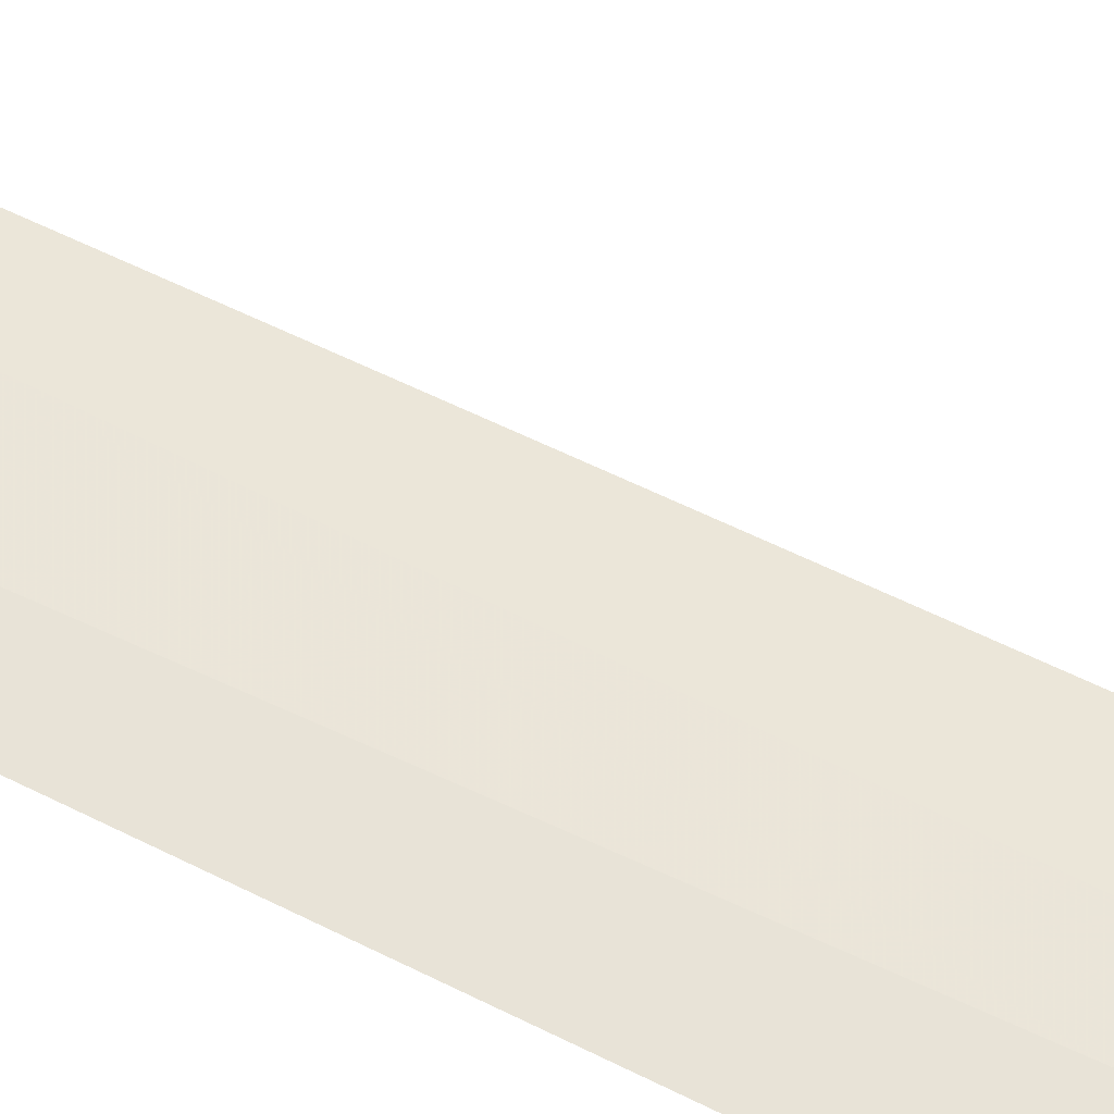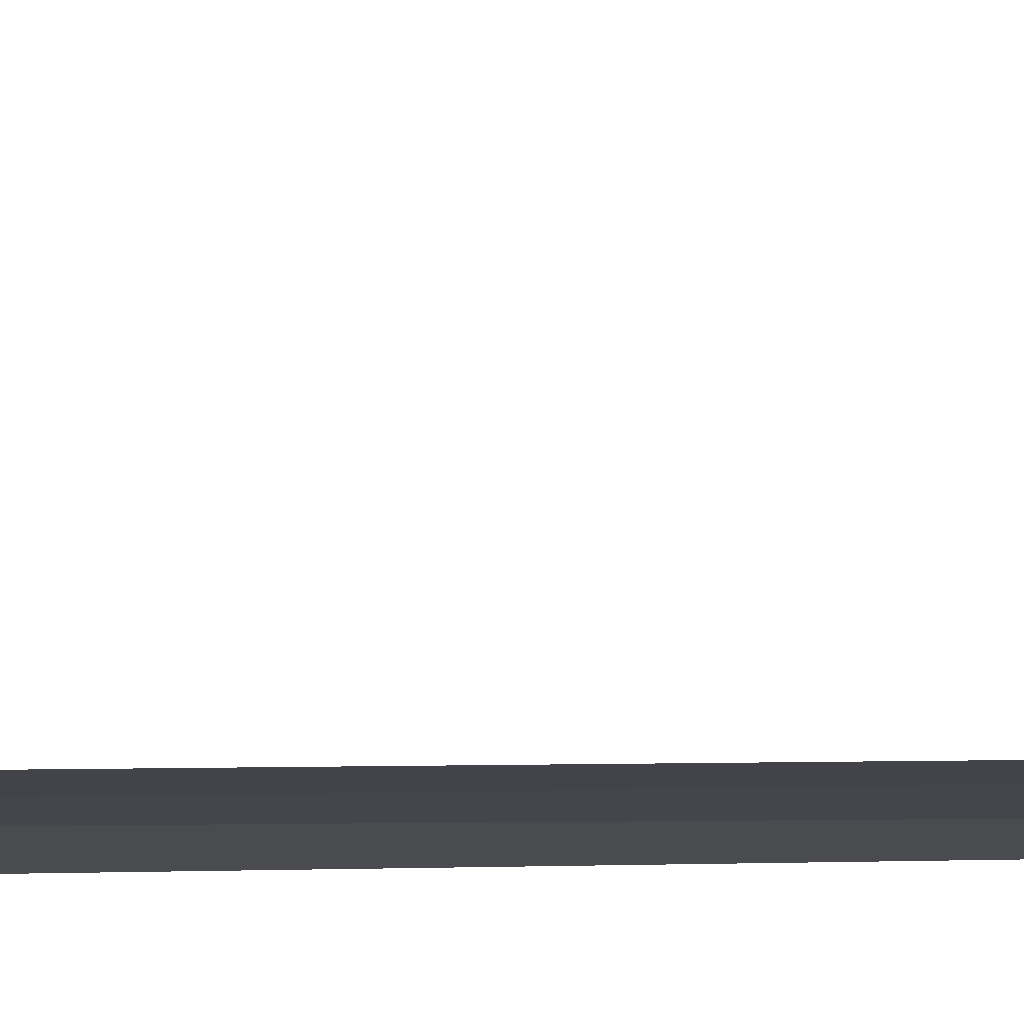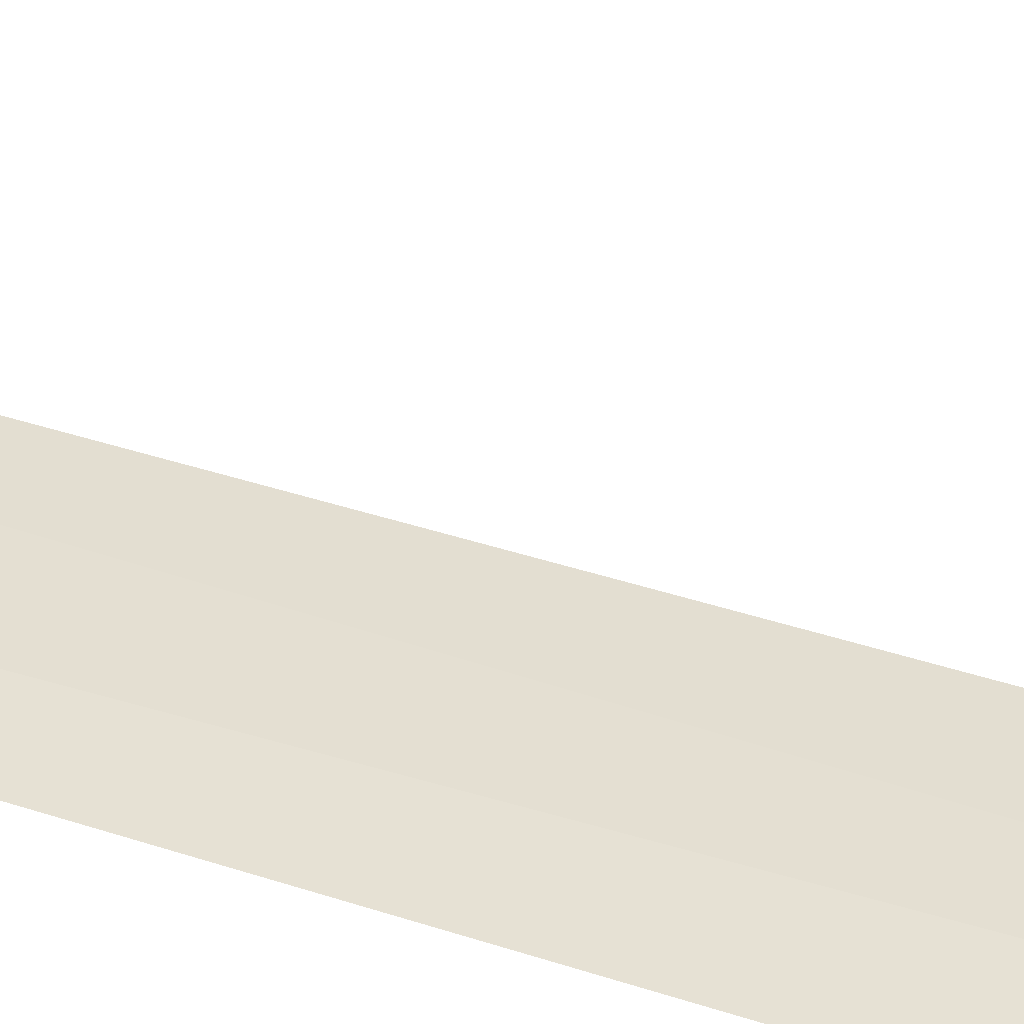
<metadata>
{"format":"obj","ext":"obj","renderer":"f3d","projection":"perspective","resolution":1024,"background":"white","views":[{"elev":50.7,"azim":119.8,"up":"+Y"},{"elev":-5.7,"azim":-83.5,"up":"+Y"},{"elev":33.9,"azim":115.8,"up":"+Y"}]}
</metadata>
<code>
v 40.4 4.23 86.51
v 40 4.25 86.51
v 40.07 4.249 100
v 40.58 4.21 100
v 40.81 4.17 86.51
v 40.6 4.966 85
v 40 5.003 85
f 1 3 2
f 1 4 3
f 1 5 4
f 1 6 5
f 1 2 7
f 1 7 6

</code>
